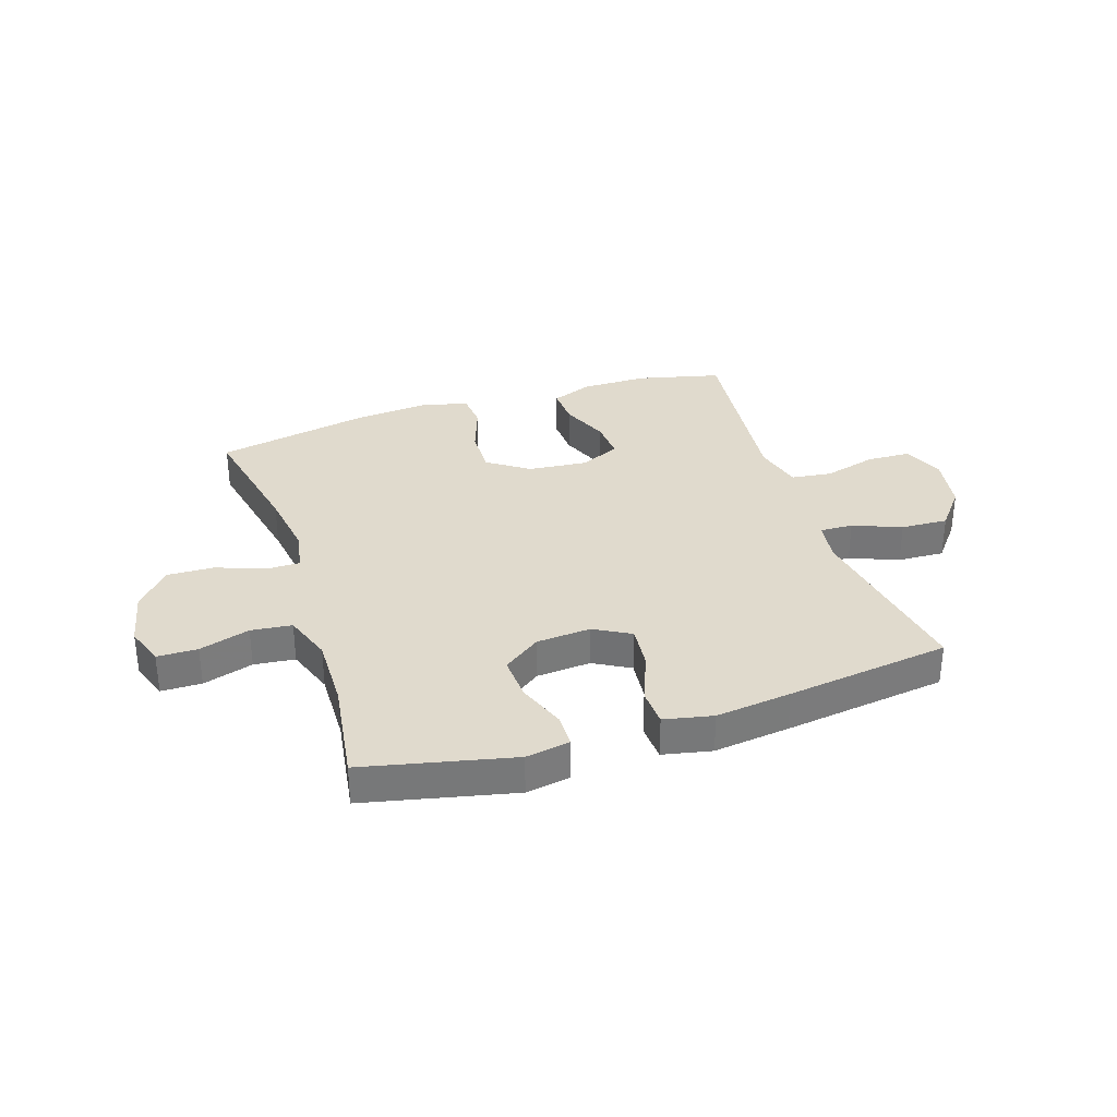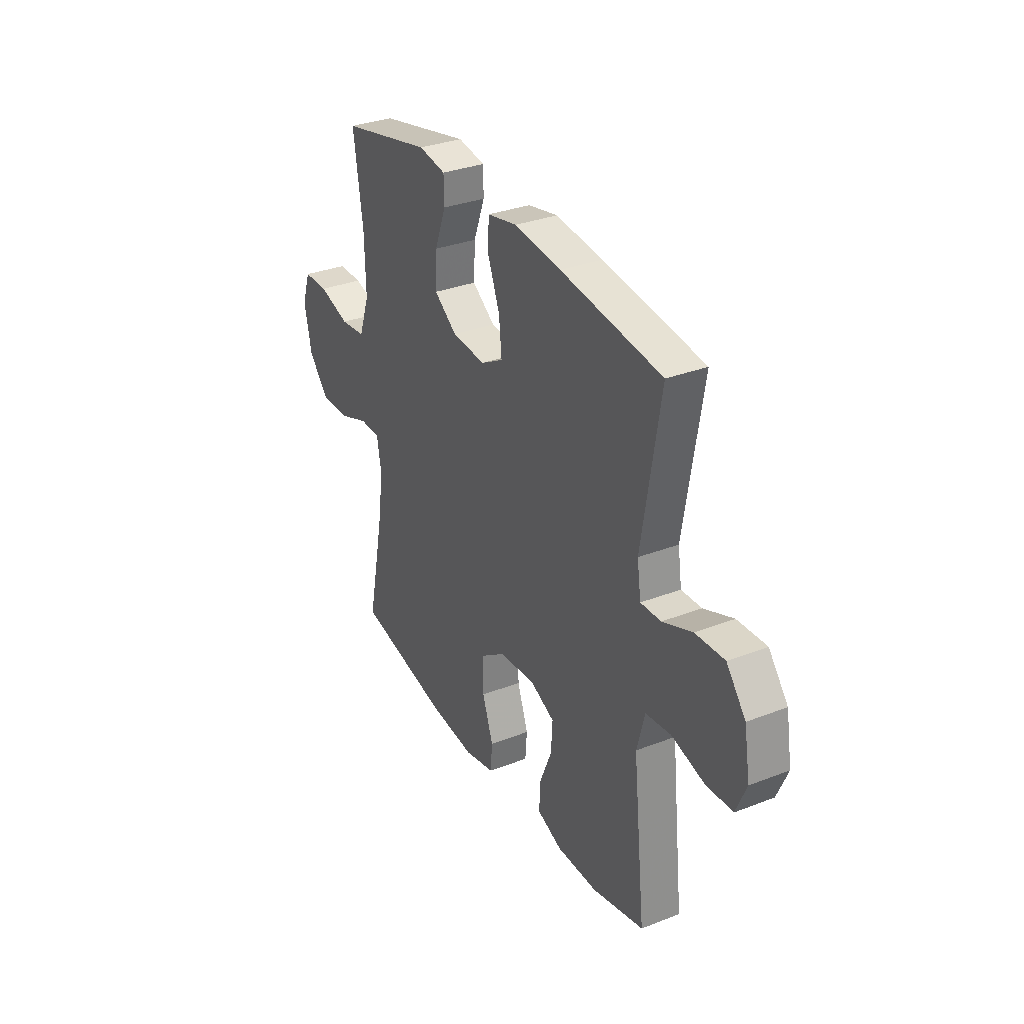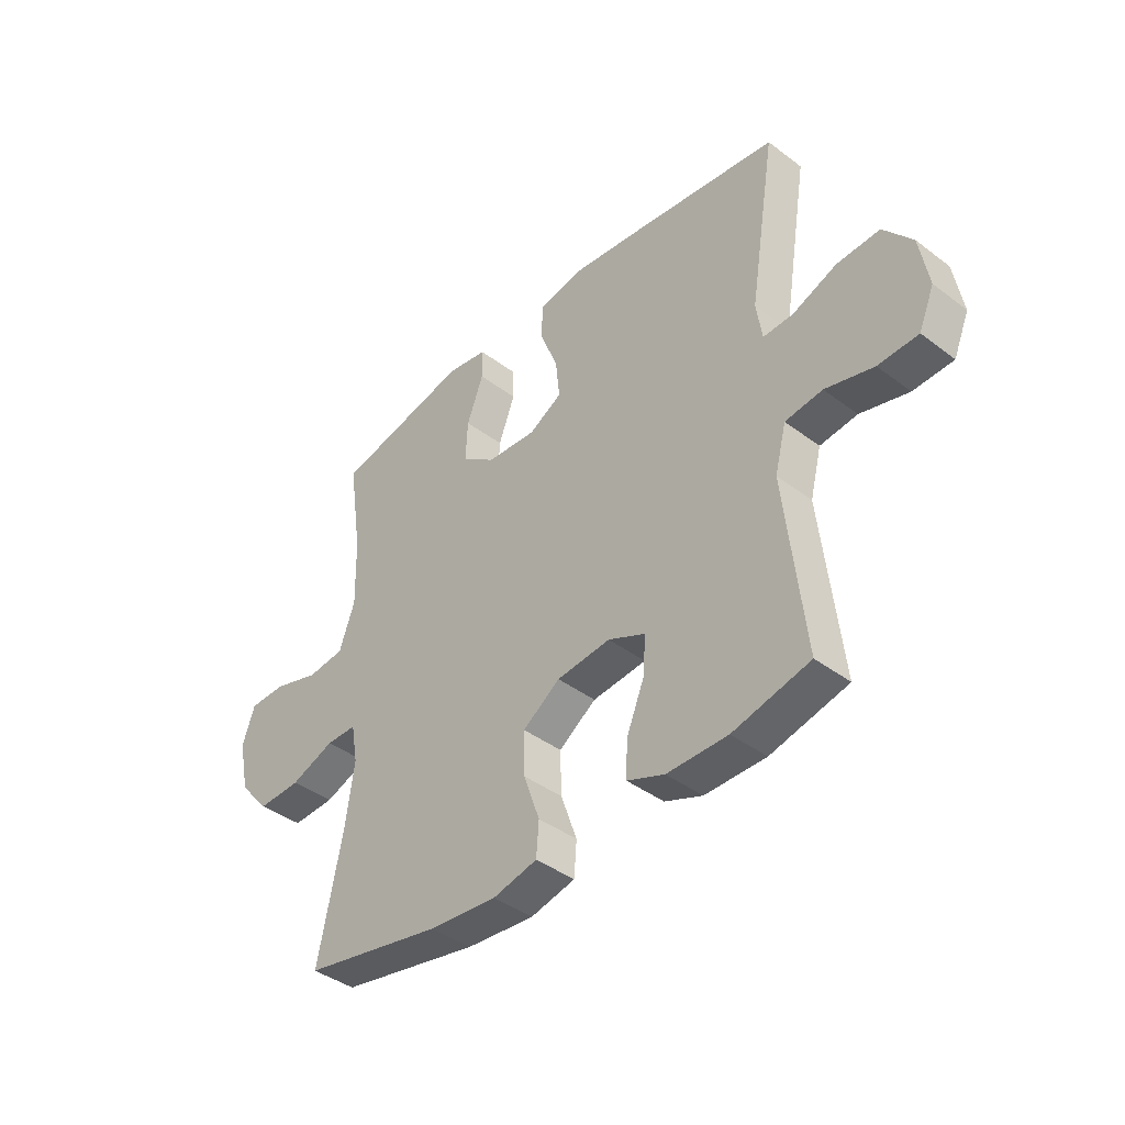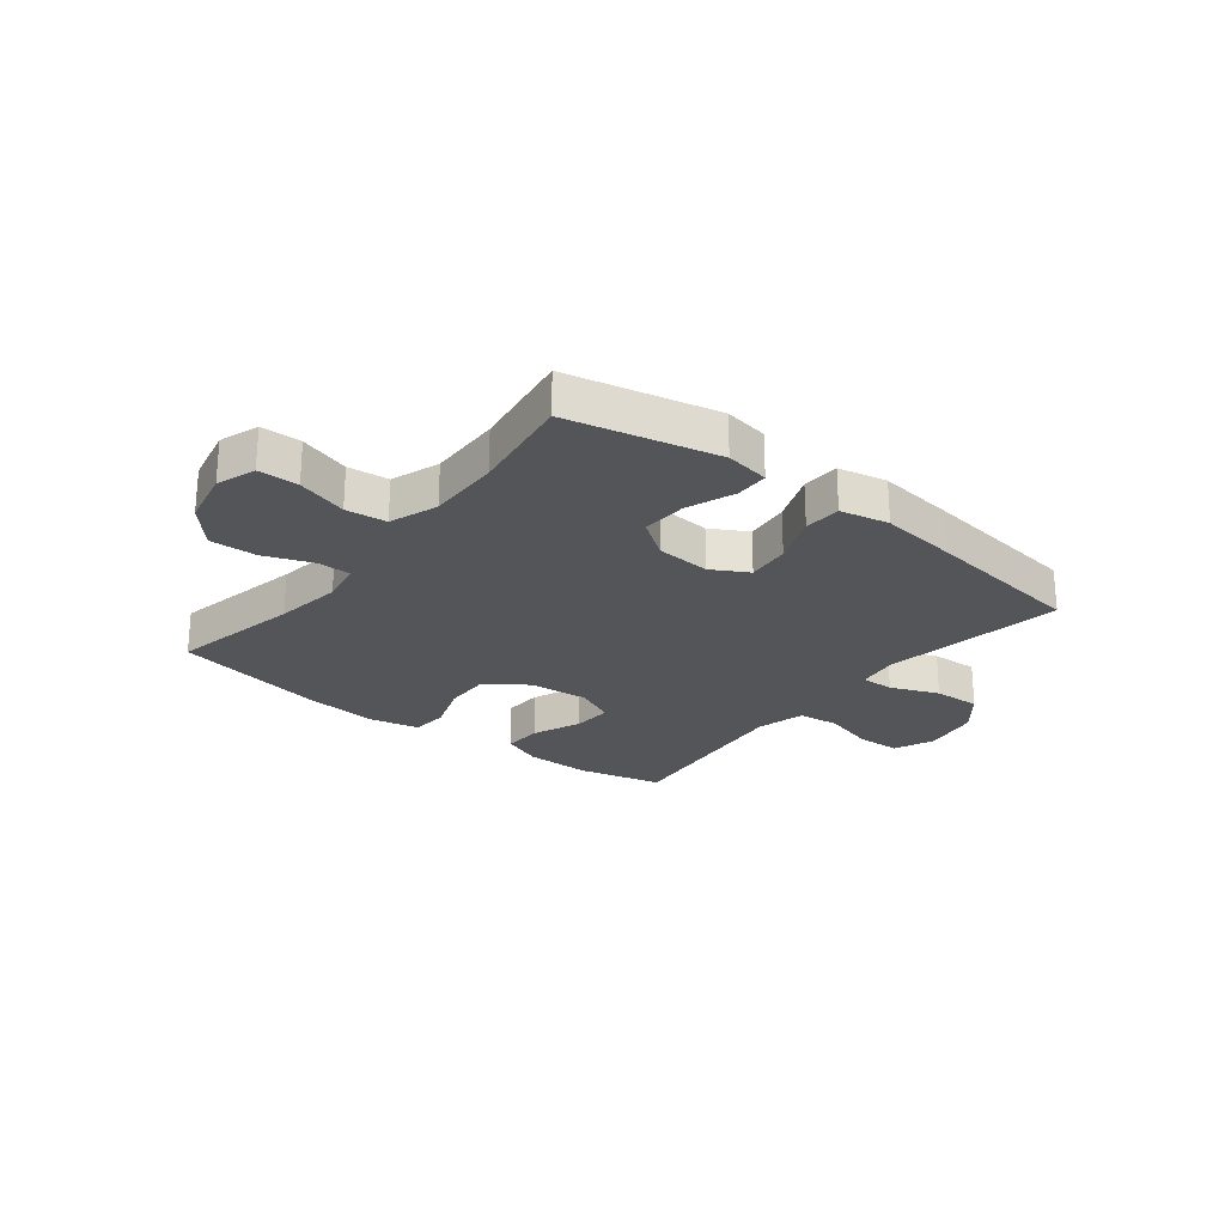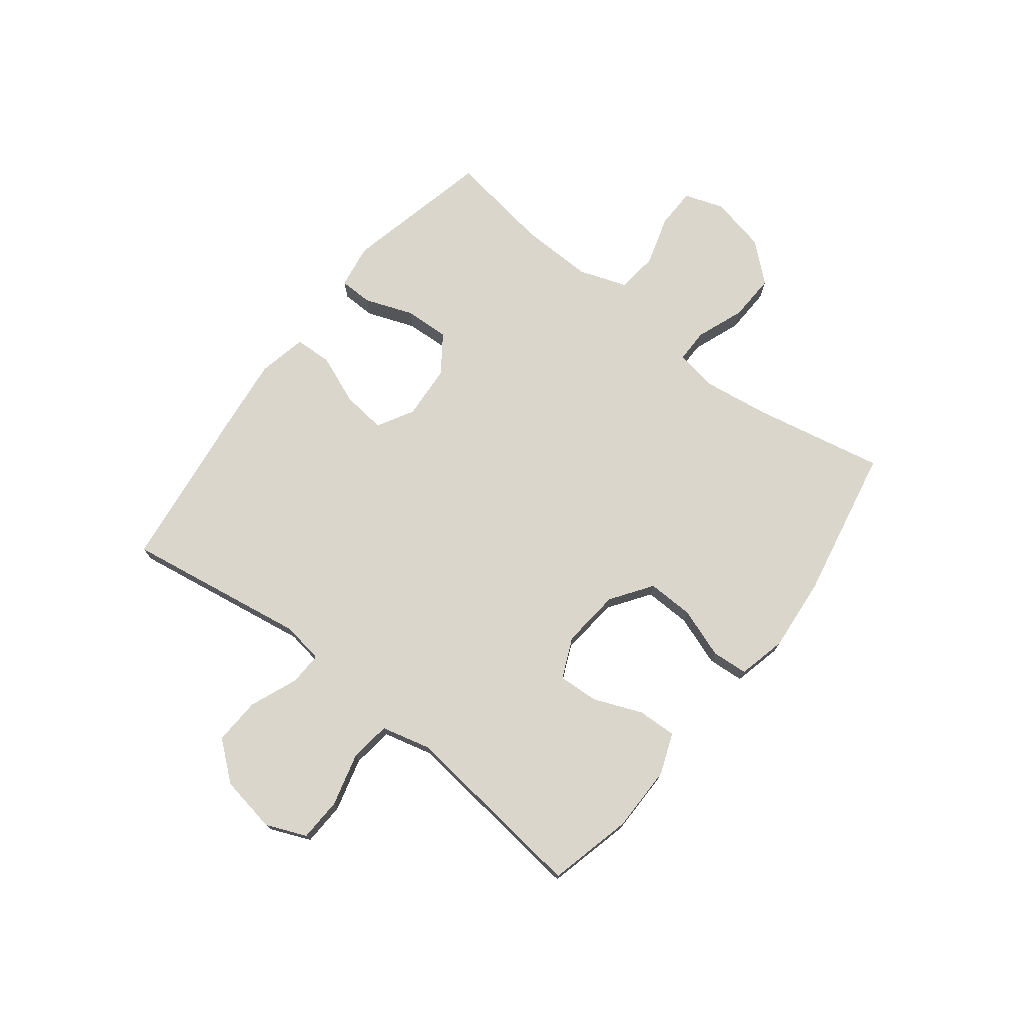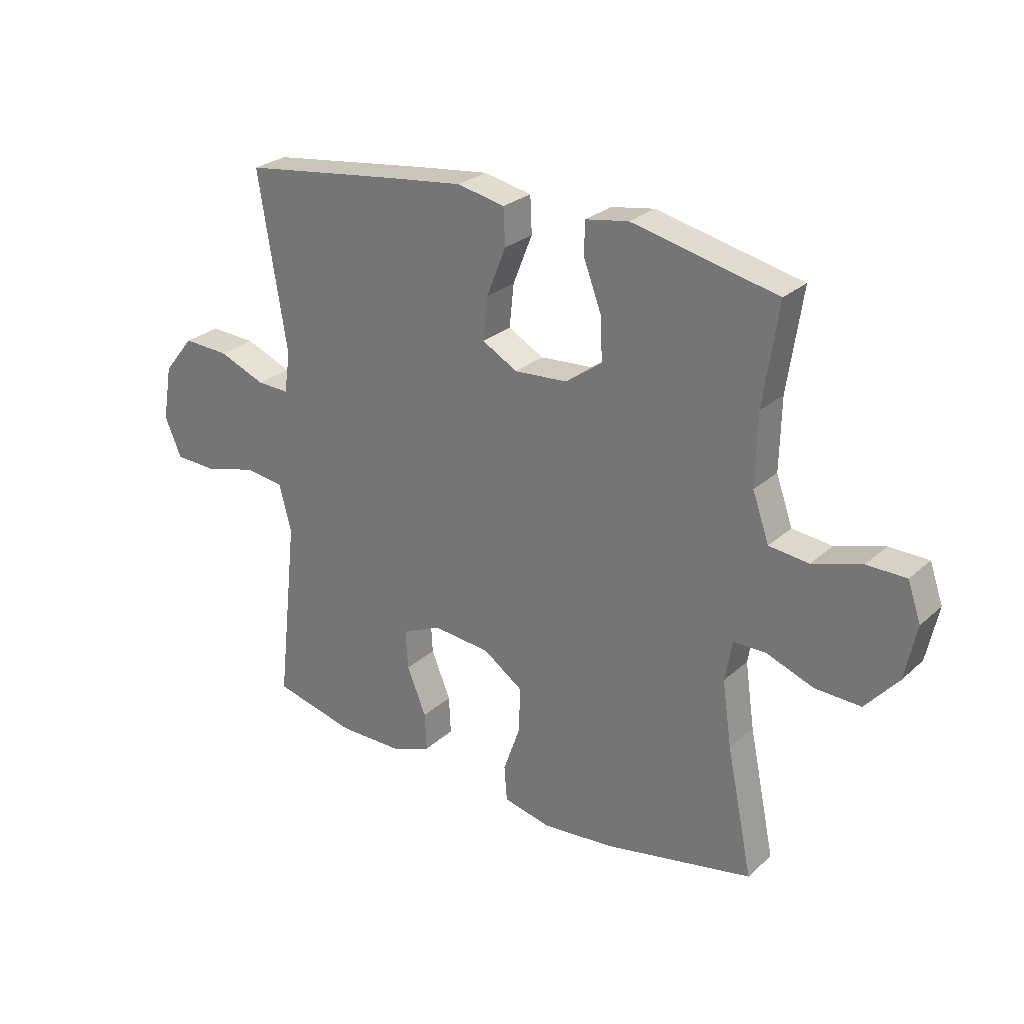
<metadata>
{"format":"obj","ext":"obj","renderer":"f3d","projection":"perspective","resolution":1024,"background":"white","views":[{"elev":33.0,"azim":-18.2,"up":"+Y"},{"elev":32.4,"azim":61.6,"up":"+Z"},{"elev":-40.9,"azim":47.4,"up":"+Z"},{"elev":-24.6,"azim":-38.3,"up":"+Y"},{"elev":74.1,"azim":128.0,"up":"+Y"},{"elev":26.7,"azim":-143.7,"up":"+Z"}]}
</metadata>
<code>
v 0.5 0.07 -0.5
v 0.352 0.07 -0.536
v 0.235 0.07 -0.536
v 0.163 0.07 -0.508
v 0.166 0.07 -0.439
v 0.201 0.07 -0.354
v 0.205 0.07 -0.283
v 0.134 0.07 -0.251
v 0.03 0.07 -0.261
v -0.042 0.07 -0.311
v -0.04 0.07 -0.393
v -0.009 0.07 -0.481
v -0.014 0.07 -0.545
v -0.1 0.07 -0.565
v -0.231 0.07 -0.553
v -0.5 0.07 -0.5
v -0.453 0.07 -0.271
v -0.436 0.07 -0.153
v -0.449 0.07 -0.079
v -0.508 0.07 -0.079
v -0.593 0.07 -0.111
v -0.676 0.07 -0.114
v -0.735 0.07 -0.046
v -0.756 0.07 0.053
v -0.732 0.07 0.122
v -0.661 0.07 0.123
v -0.572 0.07 0.096
v -0.5 0.07 0.104
v -0.47 0.07 0.189
v -0.473 0.07 0.318
v -0.5 0.07 0.5
v -0.238 0.07 0.559
v -0.16 0.07 0.546
v -0.159 0.07 0.487
v -0.191 0.07 0.402
v -0.195 0.07 0.323
v -0.129 0.07 0.276
v -0.033 0.07 0.269
v 0.031 0.07 0.305
v 0.023 0.07 0.382
v -0.012 0.07 0.47
v -0.009 0.07 0.536
v 0.077 0.07 0.554
v 0.211 0.07 0.538
v 0.5 0.07 0.5
v 0.448 0.07 0.18
v 0.459 0.07 0.107
v 0.517 0.07 0.109
v 0.602 0.07 0.143
v 0.685 0.07 0.147
v 0.74 0.07 0.079
v 0.757 0.07 -0.021
v 0.727 0.07 -0.092
v 0.65 0.07 -0.095
v 0.557 0.07 -0.07
v 0.485 0.07 -0.079
v 0.463 0.07 -0.165
v 0.477 0.07 -0.293
v 0.5 0 -0.5
v 0.352 0 -0.536
v 0.235 0 -0.536
v 0.163 0 -0.508
v 0.166 0 -0.439
v 0.201 0 -0.354
v 0.205 0 -0.283
v 0.134 0 -0.251
v 0.03 0 -0.261
v -0.042 0 -0.311
v -0.04 0 -0.393
v -0.009 0 -0.481
v -0.014 0 -0.545
v -0.1 0 -0.565
v -0.231 0 -0.553
v -0.5 0 -0.5
v -0.453 0 -0.271
v -0.436 0 -0.153
v -0.449 0 -0.079
v -0.508 0 -0.079
v -0.593 0 -0.111
v -0.676 0 -0.114
v -0.735 0 -0.046
v -0.756 0 0.053
v -0.732 0 0.122
v -0.661 0 0.123
v -0.572 0 0.096
v -0.5 0 0.104
v -0.47 0 0.189
v -0.473 0 0.318
v -0.5 0 0.5
v -0.238 0 0.559
v -0.16 0 0.546
v -0.159 0 0.487
v -0.191 0 0.402
v -0.195 0 0.323
v -0.129 0 0.276
v -0.033 0 0.269
v 0.031 0 0.305
v 0.023 0 0.382
v -0.012 0 0.47
v -0.009 0 0.536
v 0.077 0 0.554
v 0.211 0 0.538
v 0.5 0 0.5
v 0.448 0 0.18
v 0.459 0 0.107
v 0.517 0 0.109
v 0.602 0 0.143
v 0.685 0 0.147
v 0.74 0 0.079
v 0.757 0 -0.021
v 0.727 0 -0.092
v 0.65 0 -0.095
v 0.557 0 -0.07
v 0.485 0 -0.079
v 0.463 0 -0.165
v 0.477 0 -0.293
f 52 53 54 55
f 52 55 56
f 51 52 56
f 48 49 50 51
f 47 48 51 56
f 46 47 56 57
f 44 45 46
f 43 44 46 57
f 40 41 42 43
f 39 40 43 57
f 32 33 34 35
f 30 31 32 35
f 29 30 35 36
f 28 29 36 37
f 24 25 26 27
f 24 27 28
f 23 24 28
f 20 21 22 23
f 19 20 23 28
f 14 15 16 17
f 14 17 18
f 11 12 13 14
f 10 11 14 18
f 9 10 18 19
f 3 4 5 6
f 3 6 7
f 58 1 2 3
f 58 3 7
f 38 39 57 58
f 38 58 7 8
f 19 28 37 38
f 8 9 19 38
f 113 112 111 110
f 114 113 110
f 114 110 109
f 109 108 107 106
f 114 109 106 105
f 115 114 105 104
f 104 103 102
f 115 104 102 101
f 101 100 99 98
f 115 101 98 97
f 93 92 91 90
f 93 90 89 88
f 94 93 88 87
f 95 94 87 86
f 85 84 83 82
f 86 85 82
f 86 82 81
f 81 80 79 78
f 86 81 78 77
f 75 74 73 72
f 76 75 72
f 72 71 70 69
f 76 72 69 68
f 77 76 68 67
f 64 63 62 61
f 65 64 61
f 61 60 59 116
f 65 61 116
f 116 115 97 96
f 66 65 116 96
f 96 95 86 77
f 96 77 67 66
f 1 59 60 2
f 2 60 61 3
f 3 61 62 4
f 4 62 63 5
f 5 63 64 6
f 6 64 65 7
f 7 65 66 8
f 8 66 67 9
f 9 67 68 10
f 10 68 69 11
f 11 69 70 12
f 12 70 71 13
f 13 71 72 14
f 14 72 73 15
f 15 73 74 16
f 16 74 75 17
f 17 75 76 18
f 18 76 77 19
f 19 77 78 20
f 20 78 79 21
f 21 79 80 22
f 22 80 81 23
f 23 81 82 24
f 24 82 83 25
f 25 83 84 26
f 26 84 85 27
f 27 85 86 28
f 28 86 87 29
f 29 87 88 30
f 30 88 89 31
f 31 89 90 32
f 32 90 91 33
f 33 91 92 34
f 34 92 93 35
f 35 93 94 36
f 36 94 95 37
f 37 95 96 38
f 38 96 97 39
f 39 97 98 40
f 40 98 99 41
f 41 99 100 42
f 42 100 101 43
f 43 101 102 44
f 44 102 103 45
f 45 103 104 46
f 46 104 105 47
f 47 105 106 48
f 48 106 107 49
f 49 107 108 50
f 50 108 109 51
f 51 109 110 52
f 52 110 111 53
f 53 111 112 54
f 54 112 113 55
f 55 113 114 56
f 56 114 115 57
f 57 115 116 58
f 58 116 59 1

</code>
